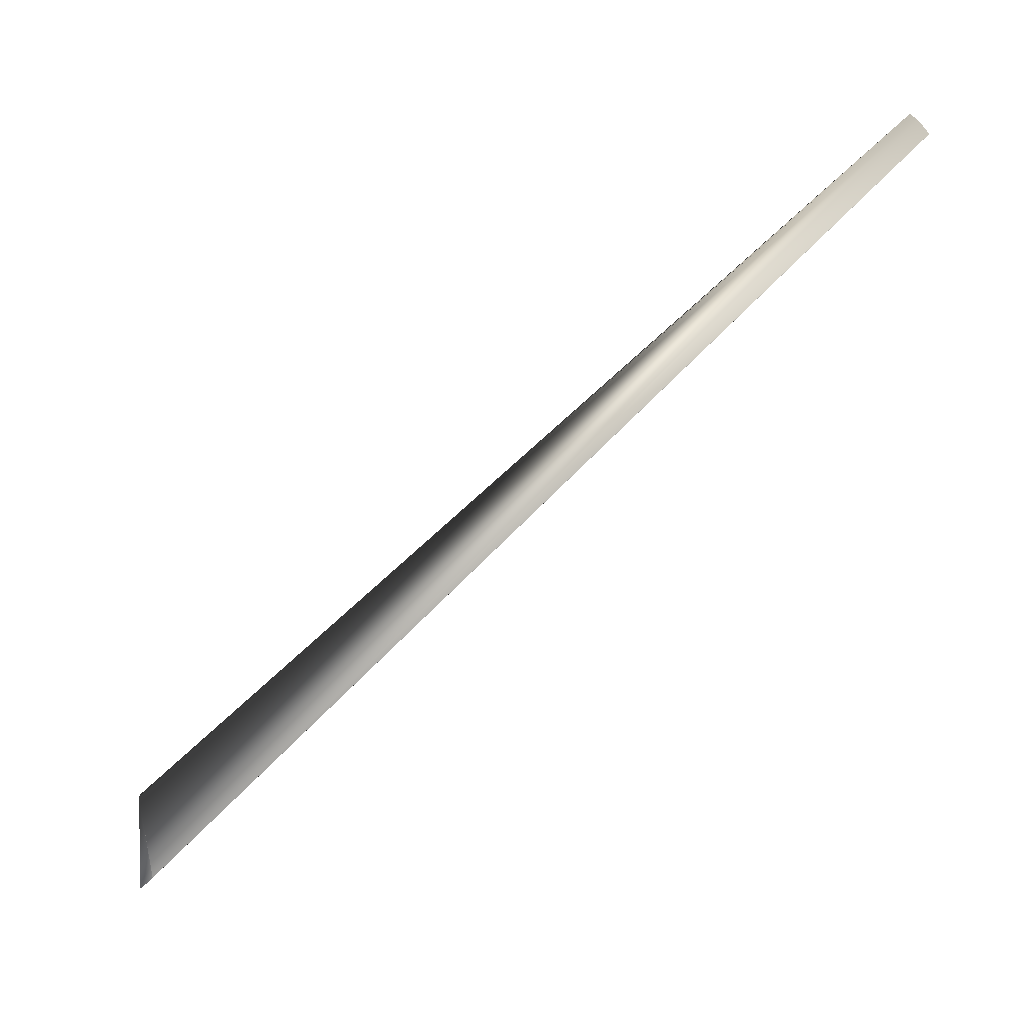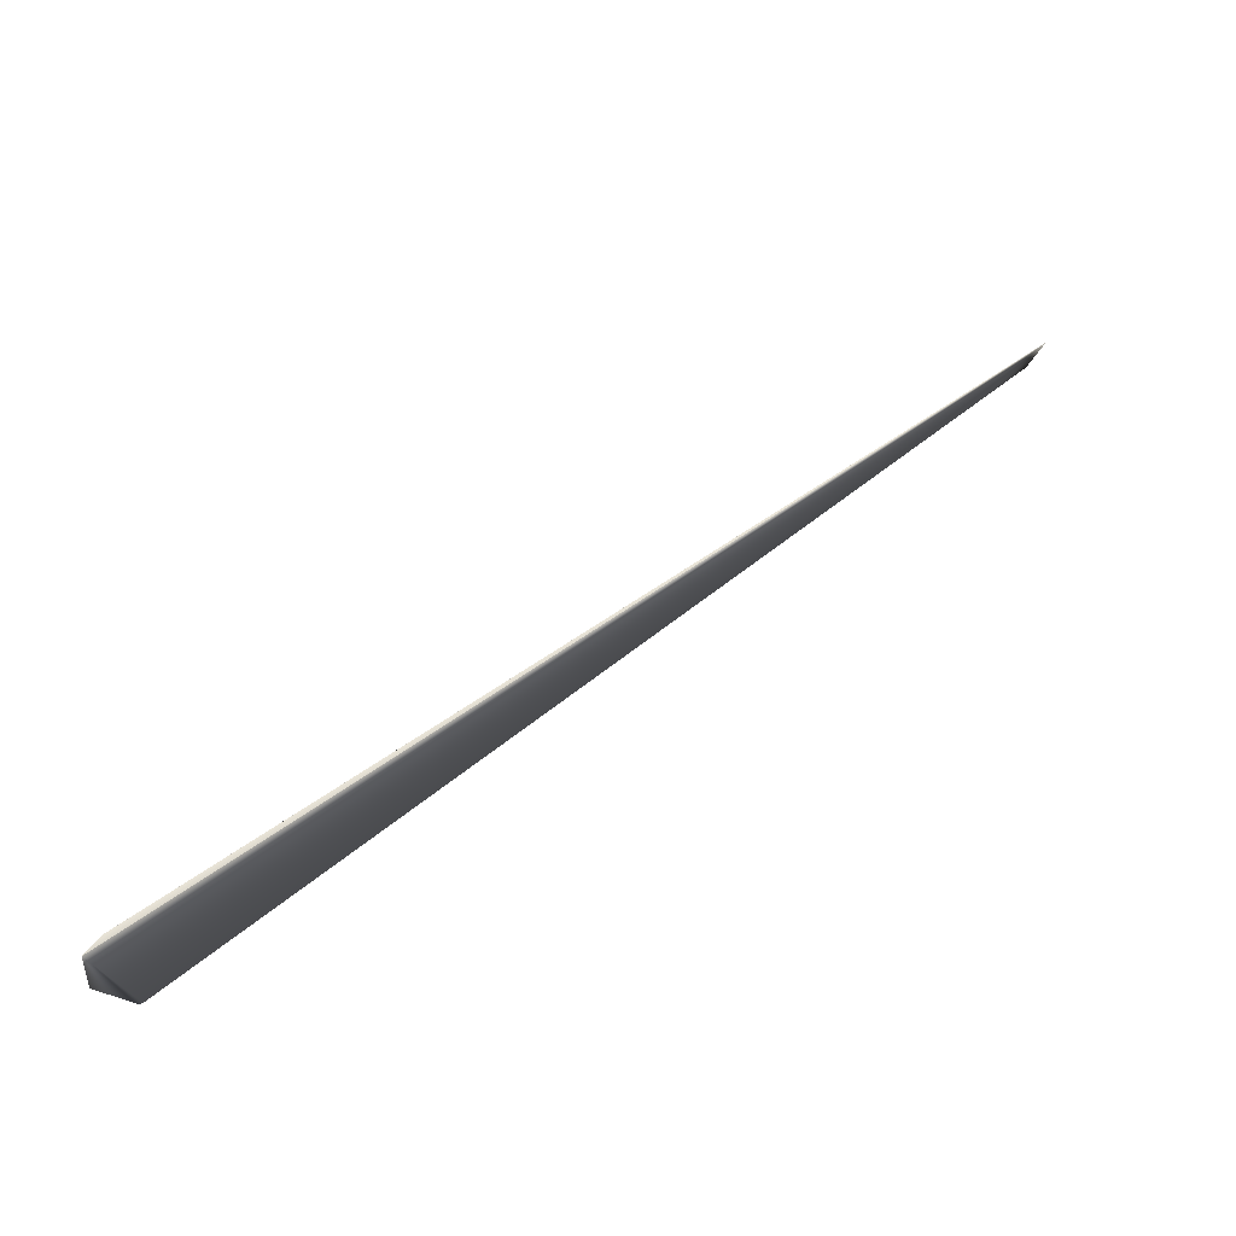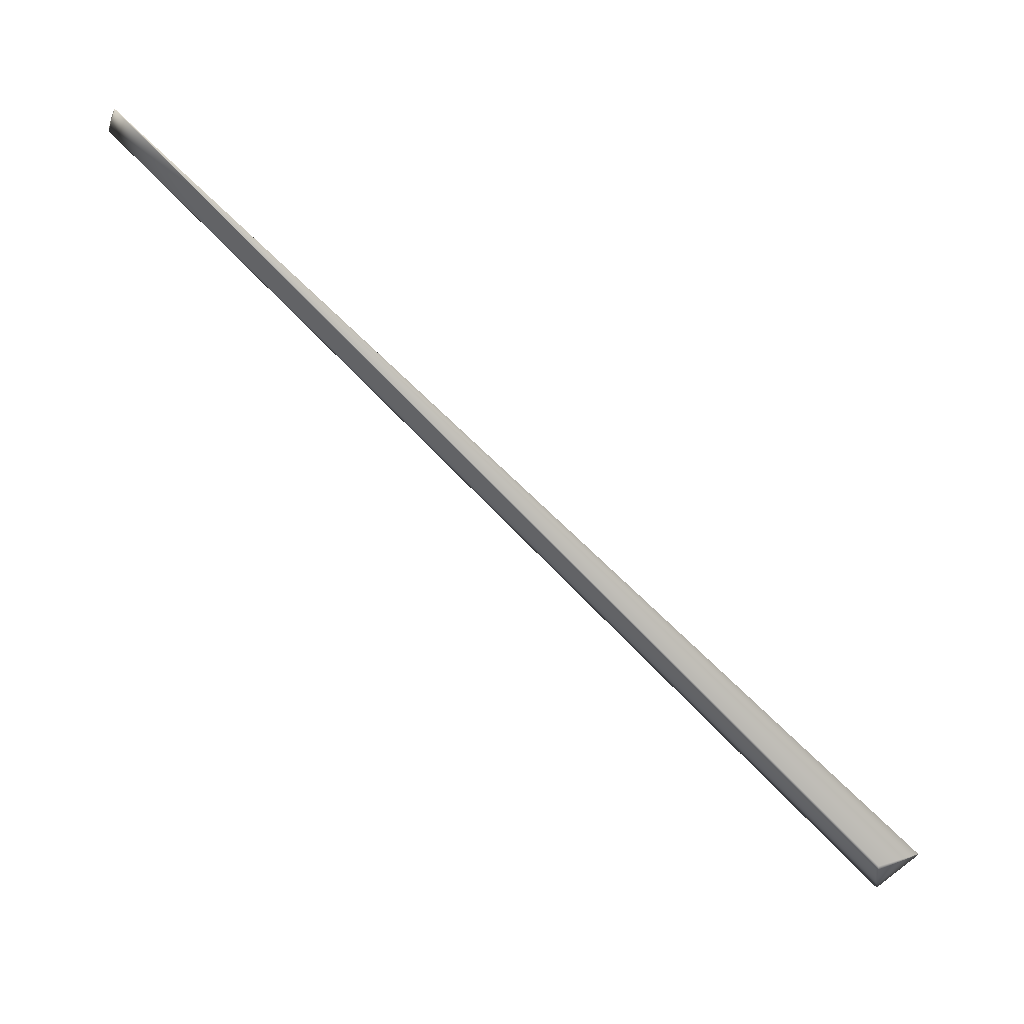
<metadata>
{"format":"obj","ext":"obj","renderer":"f3d","projection":"perspective","resolution":1024,"background":"white","views":[{"elev":23.4,"azim":-89.4,"up":"+Y"},{"elev":-36.9,"azim":-89.8,"up":"+Y"},{"elev":-6.4,"azim":88.2,"up":"+Y"}]}
</metadata>
<code>
v 0.06525 0.8784 0.9276
v -0.1409 -0.03406 -0.0254
v 0.000121 -0.003104 0.003662
v 0.06592 0.8786 0.9275
v -0.146 -0.01494 -0.007865
v -0.141 -0.03383 -0.02517
v -0.1411 -0.03359 -0.02495
v -0.1412 -0.03336 -0.02473
v -0.1413 -0.03313 -0.0245
v -0.1414 -0.03289 -0.02427
v -0.1415 -0.03265 -0.02405
v -0.1415 -0.03242 -0.02382
v -0.1416 -0.03218 -0.02359
v -0.1417 -0.03194 -0.02337
v -0.1418 -0.0317 -0.02314
v -0.1419 -0.03146 -0.02291
v -0.142 -0.03122 -0.02268
v -0.1421 -0.03098 -0.02245
v -0.1422 -0.03074 -0.02223
v -0.1423 -0.0305 -0.022
v -0.1424 -0.03026 -0.02177
v -0.1424 -0.03001 -0.02154
v -0.1425 -0.02977 -0.02131
v -0.1426 -0.02952 -0.02108
v -0.1427 -0.02928 -0.02085
v -0.1428 -0.02903 -0.02062
v -0.1429 -0.02879 -0.02038
v -0.1429 -0.02854 -0.02015
v -0.143 -0.02829 -0.01992
v -0.1431 -0.02804 -0.01969
v -0.1432 -0.02779 -0.01946
v -0.1433 -0.02754 -0.01922
v -0.1433 -0.02729 -0.01899
v -0.1434 -0.02704 -0.01876
v -0.1435 -0.02679 -0.01852
v -0.1436 -0.02653 -0.01829
v -0.1436 -0.02628 -0.01805
v -0.1437 -0.02603 -0.01782
v -0.1438 -0.02577 -0.01758
v -0.1439 -0.02552 -0.01735
v -0.1439 -0.02526 -0.01711
v -0.144 -0.025 -0.01688
v -0.1441 -0.02475 -0.01664
v -0.1441 -0.02449 -0.0164
v -0.1442 -0.02423 -0.01616
v -0.1443 -0.02397 -0.01593
v -0.1444 -0.02371 -0.01569
v -0.1444 -0.02345 -0.01545
v -0.1445 -0.02319 -0.01522
v -0.1445 -0.02293 -0.01498
v -0.1446 -0.02267 -0.01474
v -0.1447 -0.0224 -0.0145
v -0.1447 -0.02214 -0.01426
v -0.1448 -0.02188 -0.01402
v -0.1449 -0.02161 -0.01378
v -0.1449 -0.02135 -0.01355
v -0.145 -0.0211 -0.01332
v -0.145 -0.02084 -0.01309
v -0.1451 -0.0206 -0.01287
v -0.1451 -0.02036 -0.01266
v -0.1452 -0.02012 -0.01245
v -0.1452 -0.01989 -0.01224
v -0.1453 -0.01966 -0.01204
v -0.1453 -0.01944 -0.01184
v -0.1453 -0.01923 -0.01165
v -0.1454 -0.01902 -0.01146
v -0.1454 -0.01881 -0.01128
v -0.1454 -0.01861 -0.0111
v -0.1455 -0.01841 -0.01092
v -0.1455 -0.01822 -0.01075
v -0.1455 -0.01804 -0.01059
v -0.1456 -0.01786 -0.01043
v -0.1456 -0.01768 -0.01027
v -0.1456 -0.01751 -0.01012
v -0.1457 -0.01735 -0.009978
v -0.1457 -0.01719 -0.009838
v -0.1457 -0.01703 -0.009702
v -0.1457 -0.01689 -0.009571
v -0.1458 -0.01674 -0.009445
v -0.1458 -0.0166 -0.009324
v -0.1458 -0.01647 -0.009207
v -0.1458 -0.01634 -0.009095
v -0.1458 -0.01622 -0.008989
v -0.1458 -0.01611 -0.008887
v -0.1459 -0.01599 -0.008789
v -0.1459 -0.01589 -0.008697
v -0.1459 -0.01579 -0.00861
v -0.1459 -0.0157 -0.008527
v -0.1459 -0.01561 -0.008449
v -0.1459 -0.01552 -0.008376
v -0.1459 -0.01545 -0.008308
v -0.1459 -0.01537 -0.008245
v -0.146 -0.01531 -0.008187
v -0.146 -0.01524 -0.008133
v -0.146 -0.01519 -0.008084
v -0.146 -0.01514 -0.008041
v -0.146 -0.01509 -0.008002
v -0.146 -0.01494 -0.00787
v 0.1195 0.8898 0.9127
v 0.005033 0.01451 -0.04738
v 0.004986 0.01449 -0.04739
v 0.004891 0.01444 -0.04741
v 0.004843 0.01442 -0.04742
v 0.004795 0.0144 -0.04743
v 0.004747 0.01438 -0.04745
v 0.004699 0.01435 -0.04746
v 0.004651 0.01433 -0.04747
v 0.004603 0.01431 -0.04748
v 0.004555 0.01429 -0.04749
v 0.004506 0.01427 -0.0475
v 0.004457 0.01425 -0.04751
v 0.004409 0.01422 -0.04752
v 0.00436 0.0142 -0.04753
v 0.004311 0.01418 -0.04754
v 0.004262 0.01416 -0.04756
v 0.004213 0.01414 -0.04757
v 0.004163 0.01412 -0.04758
v 0.004114 0.0141 -0.04759
v 0.004065 0.01408 -0.0476
v 0.004015 0.01406 -0.04761
v 0.003965 0.01404 -0.04762
v 0.003916 0.01402 -0.04763
v 0.003866 0.014 -0.04764
v 0.003816 0.01398 -0.04765
v 0.003766 0.01396 -0.04766
v 0.003715 0.01394 -0.04766
v 0.003665 0.01392 -0.04767
v 0.003615 0.0139 -0.04768
v 0.003564 0.01388 -0.04769
v 0.003514 0.01386 -0.0477
v 0.003463 0.01384 -0.04771
v 0.003412 0.01382 -0.04772
v 0.003361 0.0138 -0.04773
v 0.00331 0.01379 -0.04774
v 0.003259 0.01377 -0.04775
v 0.003208 0.01375 -0.04775
v 0.003157 0.01373 -0.04776
v 0.003105 0.01371 -0.04777
v 0.003054 0.01369 -0.04778
v 0.003002 0.01367 -0.04779
v 0.002951 0.01366 -0.04779
v 0.002899 0.01364 -0.0478
v 0.002847 0.01362 -0.04781
v 0.002795 0.0136 -0.04781
v 0.002743 0.01359 -0.04782
v 0.002691 0.01357 -0.04783
v 0.002639 0.01355 -0.04783
v 0.002587 0.01353 -0.04784
v 0.002534 0.01352 -0.04785
v 0.002483 0.0135 -0.04785
v 0.002241 0.01342 -0.04788
v 0.002195 0.01341 -0.04788
v 0.002151 0.0134 -0.04789
v 0.002107 0.01338 -0.04789
v 0.002065 0.01337 -0.0479
v 0.002024 0.01336 -0.0479
v 0.001983 0.01335 -0.0479
v 0.001944 0.01333 -0.04791
v 0.001233 0.01314 -0.04795
v 0.001902 0 0
v 0.000489 -0.004779 0
v 0.001229 0.01314 -0.04795
v 0.001301 0.01316 -0.04795
v 0.001289 0.01316 -0.04795
v 0.001278 0.01315 -0.04795
v 0.001268 0.01315 -0.04795
v 0.00123 0.01314 -0.04795
v 0.0666 0.8788 0.9273
v 0.004938 0.01446 -0.0474
v 0.06727 0.879 0.9272
v 0.06795 0.8792 0.927
v 0.06863 0.8794 0.9269
v 0.06931 0.8796 0.9267
v 0.07 0.8798 0.9266
v 0.07068 0.88 0.9264
v 0.07137 0.8802 0.9263
v 0.07206 0.8804 0.9261
v 0.07275 0.8806 0.926
v 0.07344 0.8807 0.9258
v 0.07413 0.8809 0.9256
v 0.07482 0.8811 0.9255
v 0.07552 0.8813 0.9253
v 0.07622 0.8815 0.9252
v 0.07692 0.8817 0.925
v 0.07762 0.8819 0.9248
v 0.07832 0.8821 0.9246
v 0.07902 0.8822 0.9245
v 0.07973 0.8824 0.9243
v 0.08044 0.8826 0.9241
v 0.08115 0.8828 0.924
v 0.08186 0.883 0.9238
v 0.08257 0.8832 0.9236
v 0.08328 0.8833 0.9234
v 0.084 0.8835 0.9232
v 0.08471 0.8837 0.9231
v 0.08543 0.8838 0.9229
v 0.08615 0.884 0.9227
v 0.08687 0.8842 0.9225
v 0.08759 0.8844 0.9223
v 0.08831 0.8845 0.9221
v 0.08904 0.8847 0.9219
v 0.08976 0.8849 0.9217
v 0.1195 0.8898 0.9127
v 0.09049 0.885 0.9215
v 0.09122 0.8852 0.9213
v 0.09195 0.8853 0.9211
v 0.1194 0.8898 0.9128
v 0.09268 0.8855 0.9209
v 0.09342 0.8856 0.9207
v 0.1057 0.8879 0.9172
v 0.1063 0.888 0.917
v 0.1069 0.8881 0.9168
v 0.1193 0.8897 0.9128
v 0.1194 0.8897 0.9128
v 0.09415 0.8858 0.9205
v 0.1037 0.8876 0.9178
v 0.1043 0.8877 0.9176
v 0.105 0.8878 0.9174
v 0.09489 0.8859 0.9203
v 0.103 0.8875 0.918
v 0.09563 0.8861 0.9201
v 0.1023 0.8873 0.9182
v 0.09636 0.8862 0.9199
v 0.1016 0.8872 0.9184
v 0.0971 0.8864 0.9197
v 0.1008 0.8871 0.9186
v 0.09784 0.8865 0.9195
v 0.09859 0.8867 0.9193
v 0.1001 0.8869 0.9188
v 0.09933 0.8868 0.9191
v 0.002433 0.01348 -0.04786
v 0.002383 0.01347 -0.04786
v 0.002335 0.01345 -0.04787
v 0.002287 0.01344 -0.04787
v 0.1075 0.8882 0.9166
v 0.1081 0.8883 0.9164
v 0.1087 0.8884 0.9162
v 0.1192 0.8897 0.9128
v 0.1092 0.8885 0.9161
v 0.1098 0.8885 0.9159
v 0.001905 0.01332 -0.04791
v 0.1103 0.8886 0.9157
v 0.1192 0.8897 0.9128
v 0.001868 0.01331 -0.04791
v 0.1108 0.8887 0.9156
v 0.001832 0.0133 -0.04791
v 0.1114 0.8888 0.9154
v 0.119 0.8897 0.9129
v 0.001797 0.01329 -0.04792
v 0.1118 0.8888 0.9152
v 0.001762 0.01328 -0.04792
v 0.1123 0.8889 0.9151
v 0.1189 0.8897 0.9129
v 0.001729 0.01327 -0.04792
v 0.1128 0.8889 0.9149
v 0.001697 0.01326 -0.04792
v 0.1132 0.889 0.9148
v 0.1188 0.8897 0.913
v 0.001666 0.01325 -0.04793
v 0.1136 0.8891 0.9147
v 0.1186 0.8897 0.913
v 0.001636 0.01325 -0.04793
v 0.1141 0.8891 0.9145
v 0.001607 0.01324 -0.04793
v 0.1145 0.8892 0.9144
v 0.1185 0.8896 0.9131
v 0.001579 0.01323 -0.04793
v 0.1148 0.8892 0.9143
v 0.1183 0.8896 0.9131
v 0.001552 0.01322 -0.04793
v 0.1152 0.8893 0.9142
v 0.1181 0.8896 0.9132
v 0.001527 0.01322 -0.04793
v 0.1156 0.8893 0.914
v 0.001502 0.01321 -0.04794
v 0.1159 0.8893 0.9139
v 0.1179 0.8896 0.9133
v 0.001478 0.0132 -0.04794
v 0.1162 0.8894 0.9138
v 0.1176 0.8895 0.9134
v 0.001456 0.0132 -0.04794
v 0.1165 0.8894 0.9137
v 0.1174 0.8895 0.9134
v 0.001434 0.01319 -0.04794
v 0.1168 0.8895 0.9136
v 0.1171 0.8895 0.9135
v 0.001414 0.01319 -0.04794
v 0.001394 0.01318 -0.04794
v 0.001376 0.01318 -0.04794
v 0.001359 0.01317 -0.04794
v 0.001343 0.01317 -0.04794
v 0.001327 0.01316 -0.04795
v 0.001313 0.01316 -0.04795
v 0.00126 0.01315 -0.04795
v 0.001252 0.01315 -0.04795
v -0.146 -0.01506 -0.007968
v 0.001245 0.01314 -0.04795
v -0.146 -0.01502 -0.007938
v 0.00124 0.01314 -0.04795
v -0.146 -0.01499 -0.007914
v 0.001236 0.01314 -0.04795
v -0.146 -0.01497 -0.007895
v -0.146 -0.01495 -0.00788
f 1 2 3
f 1 4 5
f 1 6 2
f 1 7 6
f 1 8 7
f 1 9 8
f 1 10 9
f 1 11 10
f 1 12 11
f 1 13 12
f 1 14 13
f 1 15 14
f 1 16 15
f 1 17 16
f 1 18 17
f 1 19 18
f 1 20 19
f 1 21 20
f 1 22 21
f 1 23 22
f 1 24 23
f 1 25 24
f 1 26 25
f 1 27 26
f 1 28 27
f 1 29 28
f 1 30 29
f 1 31 30
f 1 32 31
f 1 33 32
f 1 34 33
f 1 35 34
f 1 36 35
f 1 37 36
f 1 38 37
f 1 39 38
f 1 40 39
f 1 41 40
f 1 42 41
f 1 43 42
f 1 44 43
f 1 45 44
f 1 46 45
f 1 47 46
f 1 48 47
f 1 49 48
f 1 50 49
f 1 51 50
f 1 52 51
f 1 53 52
f 1 54 53
f 1 55 54
f 1 56 55
f 1 57 56
f 1 58 57
f 1 59 58
f 1 60 59
f 1 61 60
f 1 62 61
f 1 63 62
f 1 64 63
f 1 65 64
f 1 66 65
f 1 67 66
f 1 68 67
f 1 69 68
f 1 70 69
f 1 71 70
f 1 72 71
f 1 73 72
f 1 74 73
f 1 75 74
f 1 76 75
f 1 77 76
f 1 78 77
f 1 79 78
f 1 80 79
f 1 81 80
f 1 82 81
f 1 83 82
f 1 84 83
f 1 85 84
f 1 86 85
f 1 87 86
f 1 88 87
f 1 89 88
f 1 90 89
f 1 91 90
f 1 92 91
f 1 93 92
f 1 94 93
f 1 95 94
f 1 96 95
f 1 97 96
f 1 98 97
f 1 99 4
f 1 5 98
f 1 3 99
f 100 101 102
f 100 102 103
f 100 103 104
f 100 104 105
f 100 105 106
f 100 106 107
f 100 107 108
f 100 108 109
f 100 109 110
f 100 110 111
f 100 111 112
f 100 112 113
f 100 113 114
f 100 114 115
f 100 115 116
f 100 116 117
f 100 117 118
f 100 118 119
f 100 119 120
f 100 120 121
f 100 121 122
f 100 122 123
f 100 123 124
f 100 124 125
f 100 125 126
f 100 126 127
f 100 127 128
f 100 128 129
f 100 129 130
f 100 130 131
f 100 131 132
f 100 132 133
f 100 133 134
f 100 134 135
f 100 135 136
f 100 136 137
f 100 137 138
f 100 138 139
f 100 139 140
f 100 140 141
f 100 141 142
f 100 142 143
f 100 143 144
f 100 144 145
f 100 145 146
f 100 146 147
f 100 147 148
f 100 148 149
f 100 149 150
f 100 150 151
f 100 151 152
f 100 152 153
f 100 153 154
f 100 154 155
f 100 155 156
f 100 156 157
f 100 157 158
f 100 158 159
f 100 160 161
f 100 159 162
f 100 99 160
f 100 162 99
f 100 161 101
f 2 6 162
f 2 163 161
f 2 164 163
f 2 165 164
f 2 166 165
f 2 167 166
f 2 162 167
f 2 161 3
f 4 168 5
f 4 99 168
f 101 169 102
f 101 161 169
f 6 7 162
f 168 170 5
f 168 99 170
f 169 161 102
f 7 8 162
f 170 171 5
f 170 99 171
f 102 161 103
f 8 9 162
f 171 172 5
f 171 99 172
f 103 161 104
f 9 10 162
f 172 173 5
f 172 99 173
f 104 161 105
f 10 11 162
f 173 174 5
f 173 99 174
f 105 161 106
f 11 12 162
f 174 175 5
f 174 99 175
f 106 161 107
f 12 13 162
f 175 176 5
f 175 99 176
f 107 161 108
f 13 14 162
f 176 177 5
f 176 99 177
f 108 161 109
f 14 15 162
f 177 178 5
f 177 99 178
f 109 161 110
f 15 16 162
f 178 179 5
f 178 99 179
f 110 161 111
f 16 17 162
f 179 180 5
f 179 99 180
f 111 161 112
f 17 18 162
f 180 181 5
f 180 99 181
f 112 161 113
f 18 19 162
f 181 182 5
f 181 99 182
f 113 161 114
f 19 20 162
f 182 183 5
f 182 99 183
f 114 161 115
f 20 21 162
f 183 184 5
f 183 99 184
f 115 161 116
f 21 22 162
f 184 185 5
f 184 99 185
f 116 161 117
f 22 23 162
f 185 186 5
f 185 99 186
f 117 161 118
f 23 24 162
f 186 187 5
f 186 99 187
f 118 161 119
f 24 25 162
f 187 188 5
f 187 99 188
f 119 161 120
f 25 26 162
f 188 189 5
f 188 99 189
f 120 161 121
f 26 27 162
f 189 190 5
f 189 99 190
f 121 161 122
f 27 28 162
f 190 191 5
f 190 99 191
f 122 161 123
f 28 29 162
f 191 192 5
f 191 99 192
f 123 161 124
f 29 30 162
f 192 193 5
f 192 99 193
f 124 161 125
f 30 31 162
f 193 194 5
f 193 99 194
f 125 161 126
f 31 32 162
f 194 195 5
f 194 99 195
f 126 161 127
f 32 33 162
f 195 196 5
f 195 99 196
f 127 161 128
f 33 34 162
f 196 197 5
f 196 99 197
f 128 161 129
f 34 35 162
f 197 198 5
f 197 99 198
f 129 161 130
f 35 36 162
f 198 199 5
f 198 99 199
f 130 161 131
f 36 37 162
f 199 200 5
f 199 99 200
f 131 161 132
f 37 38 162
f 200 201 5
f 200 99 201
f 132 161 133
f 38 39 162
f 201 202 5
f 201 203 202
f 201 99 203
f 133 161 134
f 39 40 162
f 202 204 5
f 202 203 204
f 134 161 135
f 40 41 162
f 204 205 5
f 204 203 205
f 135 161 136
f 41 42 162
f 205 206 5
f 205 207 206
f 205 203 207
f 136 161 137
f 42 43 162
f 206 208 5
f 206 207 208
f 137 161 138
f 43 44 162
f 208 209 5
f 208 210 209
f 208 211 210
f 208 212 211
f 208 213 212
f 208 214 213
f 208 207 214
f 138 161 139
f 44 45 162
f 209 215 5
f 209 216 215
f 209 217 216
f 209 218 217
f 209 210 218
f 139 161 140
f 45 46 162
f 215 219 5
f 215 220 219
f 215 216 220
f 140 161 141
f 46 47 162
f 219 221 5
f 219 222 221
f 219 220 222
f 141 161 142
f 47 48 162
f 221 223 5
f 221 224 223
f 221 222 224
f 142 161 143
f 48 49 162
f 223 225 5
f 223 226 225
f 223 224 226
f 143 161 144
f 49 50 162
f 225 227 5
f 225 226 227
f 144 161 145
f 50 51 162
f 227 228 5
f 227 229 228
f 227 226 229
f 145 161 146
f 51 52 162
f 228 230 5
f 228 229 230
f 146 161 147
f 52 53 162
f 230 229 5
f 147 161 148
f 53 54 162
f 229 226 5
f 148 161 149
f 54 55 162
f 226 224 5
f 149 161 150
f 55 56 162
f 224 222 5
f 150 231 151
f 150 161 231
f 56 57 162
f 222 220 5
f 231 232 151
f 231 161 232
f 57 58 162
f 220 216 5
f 232 233 151
f 232 161 233
f 58 59 162
f 216 217 5
f 233 234 151
f 233 161 234
f 59 60 162
f 217 218 162
f 217 162 5
f 234 161 151
f 60 61 162
f 218 210 162
f 151 161 152
f 61 62 162
f 210 211 162
f 152 161 153
f 62 63 162
f 211 212 162
f 153 161 154
f 63 64 162
f 212 235 162
f 212 213 235
f 154 161 155
f 64 65 162
f 235 236 162
f 235 213 236
f 155 161 156
f 65 66 162
f 236 237 162
f 236 238 237
f 236 213 238
f 156 161 157
f 66 67 162
f 237 239 162
f 237 238 239
f 157 161 158
f 67 68 162
f 239 240 162
f 239 238 240
f 158 241 159
f 158 161 241
f 68 69 162
f 240 242 162
f 240 243 242
f 240 238 243
f 241 244 159
f 241 161 244
f 69 70 162
f 242 245 162
f 242 243 245
f 244 246 159
f 244 161 246
f 70 71 162
f 245 247 162
f 245 248 247
f 245 243 248
f 246 249 159
f 246 161 249
f 71 72 162
f 247 250 162
f 247 248 250
f 249 251 159
f 249 161 251
f 72 73 162
f 250 252 162
f 250 253 252
f 250 248 253
f 251 254 159
f 251 161 254
f 73 74 162
f 252 255 162
f 252 253 255
f 254 256 159
f 254 161 256
f 74 75 162
f 255 257 162
f 255 258 257
f 255 253 258
f 256 259 159
f 256 161 259
f 75 76 162
f 257 260 162
f 257 261 260
f 257 258 261
f 259 262 159
f 259 161 262
f 76 77 162
f 260 263 162
f 260 261 263
f 262 264 159
f 262 161 264
f 77 78 162
f 263 265 162
f 263 266 265
f 263 261 266
f 264 267 159
f 264 161 267
f 78 79 162
f 265 268 162
f 265 269 268
f 265 266 269
f 267 270 159
f 267 161 270
f 79 80 162
f 268 271 162
f 268 272 271
f 268 269 272
f 270 273 159
f 270 161 273
f 80 81 162
f 271 274 162
f 271 272 274
f 273 275 159
f 273 161 275
f 81 82 162
f 274 276 162
f 274 277 276
f 274 272 277
f 275 278 159
f 275 161 278
f 82 83 162
f 276 279 162
f 276 280 279
f 276 277 280
f 278 281 159
f 278 161 281
f 83 84 162
f 279 282 162
f 279 283 282
f 279 280 283
f 281 284 159
f 281 161 284
f 84 85 162
f 282 285 162
f 282 286 285
f 282 283 286
f 284 287 159
f 284 161 287
f 85 86 162
f 285 286 162
f 287 288 159
f 287 161 288
f 86 87 162
f 286 283 162
f 288 289 159
f 288 161 289
f 87 88 162
f 283 280 162
f 289 290 159
f 289 161 290
f 88 89 162
f 280 277 162
f 290 291 159
f 290 161 291
f 89 90 162
f 277 272 162
f 291 292 159
f 291 161 292
f 90 91 162
f 272 269 162
f 292 293 159
f 292 161 293
f 91 92 162
f 269 266 162
f 293 163 159
f 293 161 163
f 92 93 162
f 266 261 162
f 163 164 159
f 93 94 162
f 261 258 162
f 164 165 159
f 94 95 162
f 160 99 161
f 258 253 162
f 165 166 159
f 95 96 162
f 253 248 162
f 166 294 159
f 166 167 294
f 96 97 162
f 248 243 162
f 294 295 159
f 294 167 295
f 97 296 162
f 97 98 296
f 243 238 162
f 295 297 159
f 295 167 297
f 296 298 162
f 296 98 298
f 238 213 162
f 297 299 159
f 297 167 162
f 297 162 299
f 298 300 162
f 298 98 300
f 213 214 99
f 213 99 162
f 299 301 159
f 299 162 301
f 300 302 162
f 300 98 302
f 214 207 99
f 301 162 159
f 302 303 162
f 302 98 5
f 302 5 303
f 207 203 99
f 303 5 162
f 99 3 161

</code>
